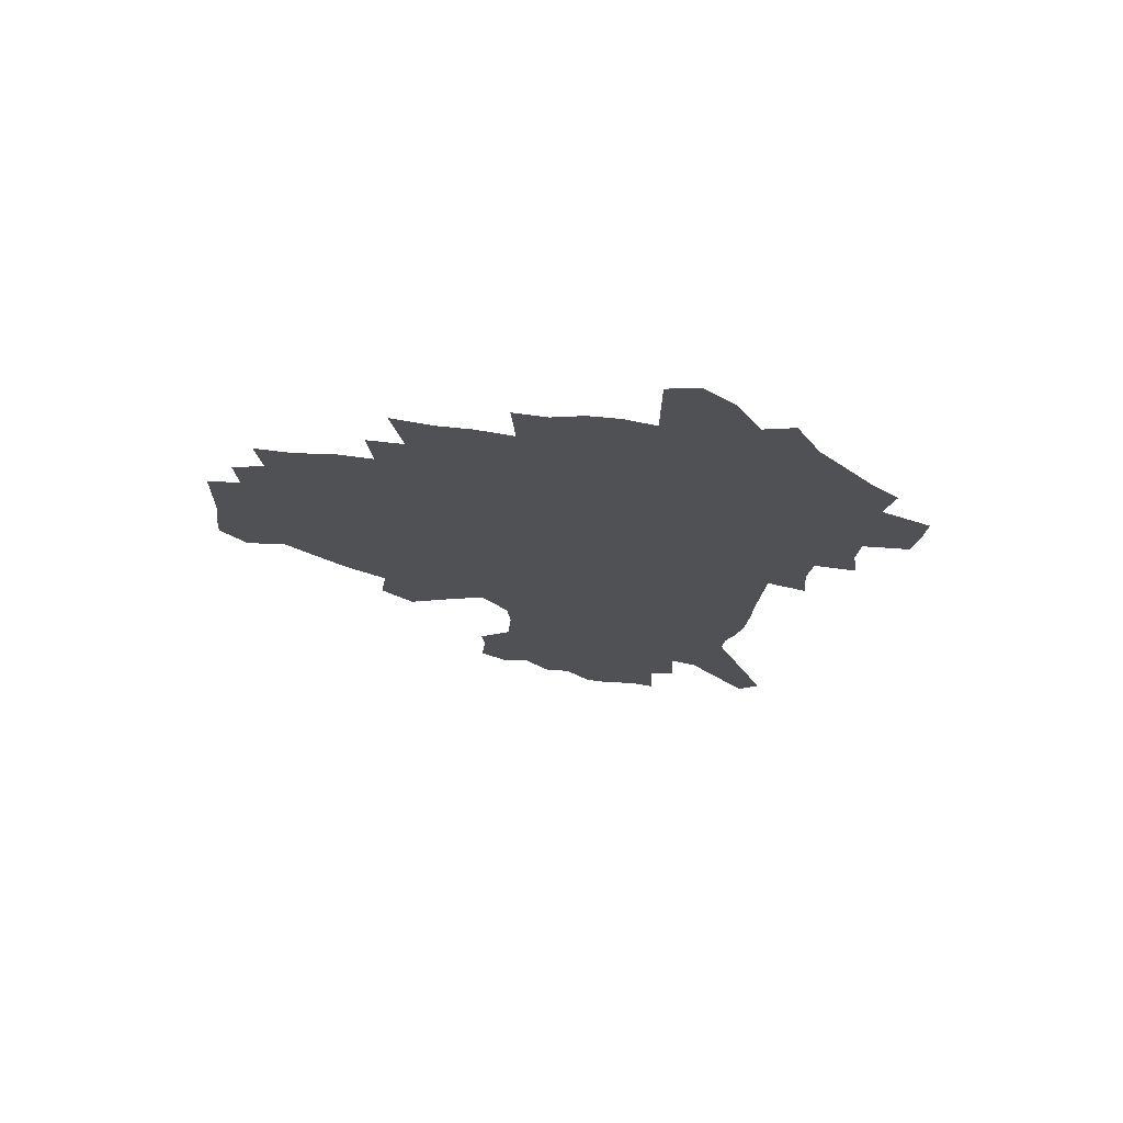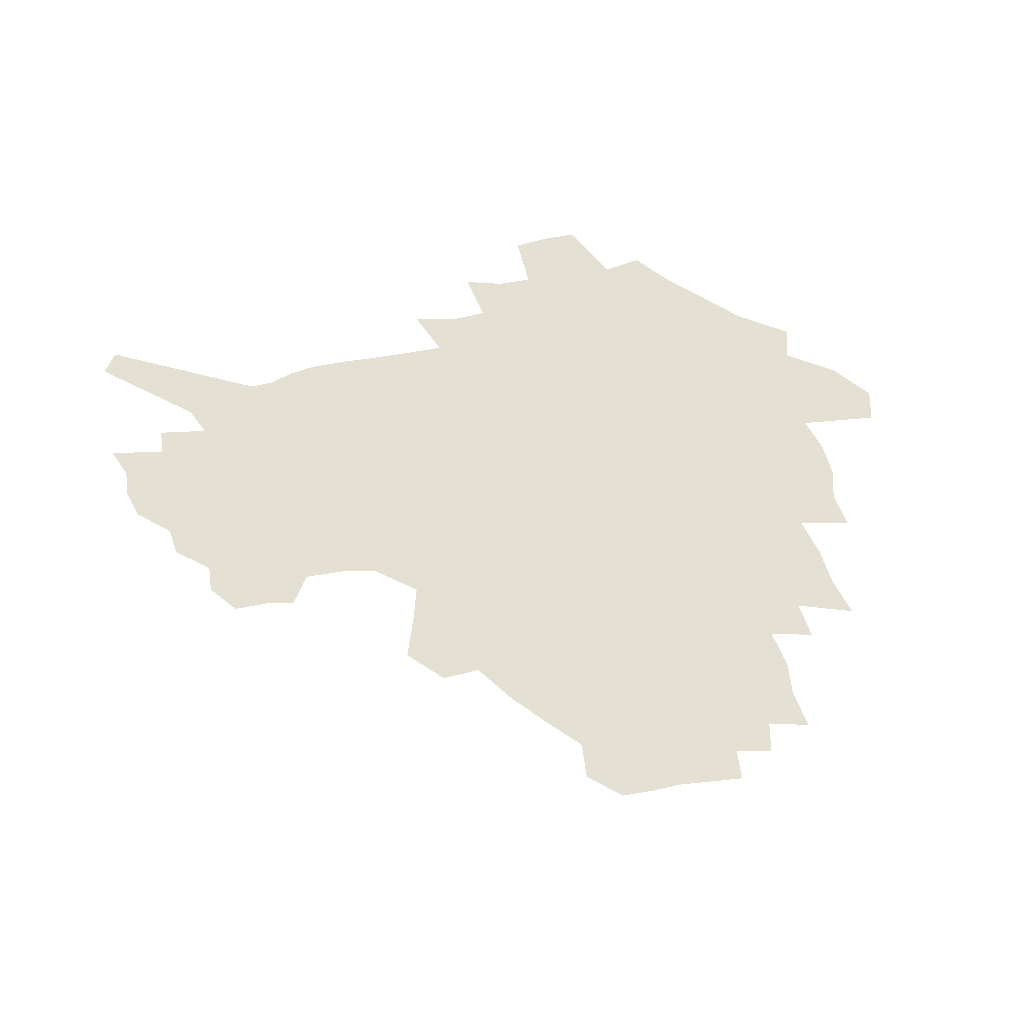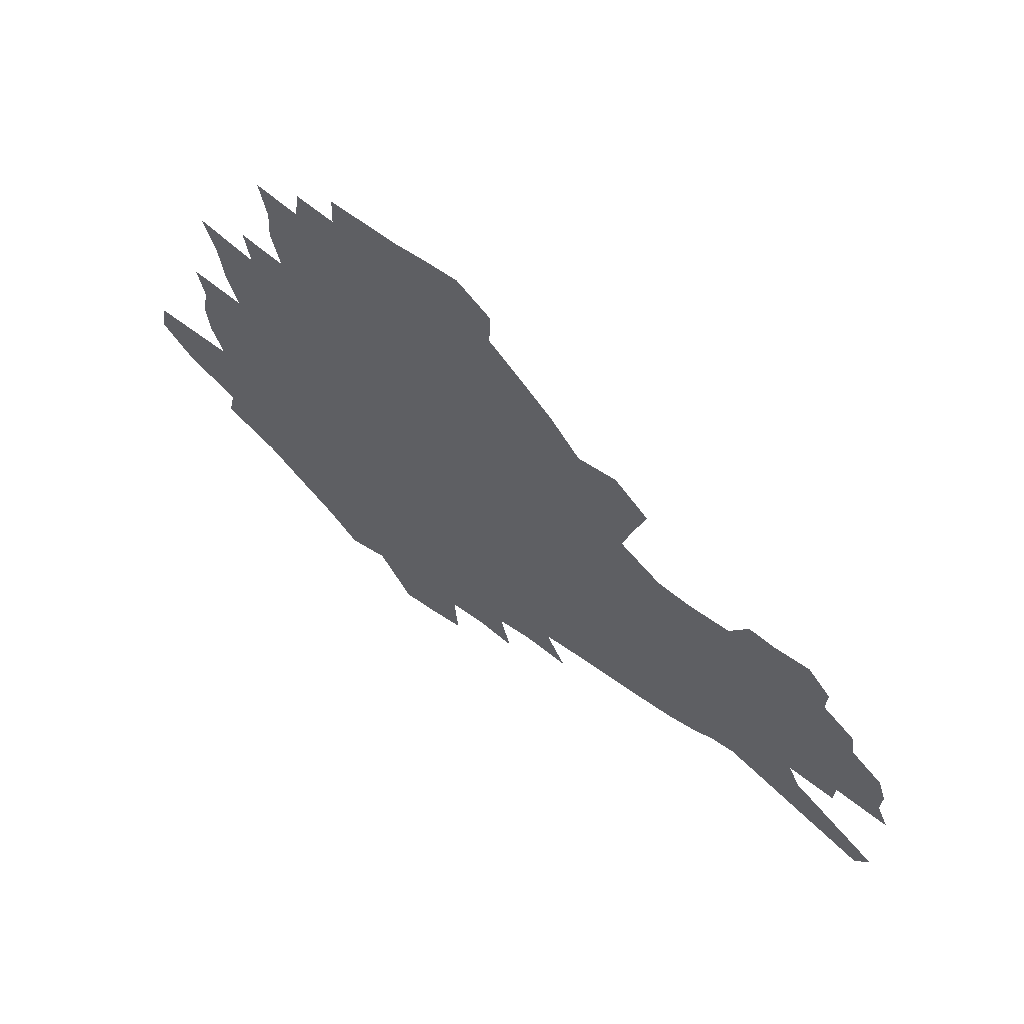
<metadata>
{"format":"obj","ext":"obj","renderer":"f3d","projection":"perspective","resolution":1024,"background":"white","views":[{"elev":-20.0,"azim":-95.8,"up":"+Z"},{"elev":65.2,"azim":169.5,"up":"+Z"},{"elev":62.6,"azim":35.6,"up":"+Y"}]}
</metadata>
<code>
v 224.7 186 0
v 209.3 203.6 0
v 212 218.4 0
v 245 156.6 0
v 248.2 171.6 0
v 248.2 186.1 0
v 249.8 200.5 0
v 248.9 215 0
v 243.2 231.2 0
v 241.6 246.8 0
v 244.7 261.5 0
v 241.4 278 0
v 269.2 141.9 0
v 273.7 157.3 0
v 275 171.3 0
v 275.4 185 0
v 270.3 199.6 0
v 270 213.8 0
v 270 228.1 0
v 271.3 242.3 0
v 268.8 257.6 0
v 265.9 273.6 0
v 260.3 291.9 0
v 258.2 308.8 0
v 252.1 328.3 0
v 286.3 126.4 0
v 291 143 0
v 295.7 158.4 0
v 296.5 171.6 0
v 293.3 185 0
v 291.2 198.6 0
v 290.5 212.2 0
v 287.9 226.6 0
v 289.3 240.3 0
v 289 254.6 0
v 286.4 270.1 0
v 282.6 287.1 0
v 280.5 303.7 0
v 279 320.1 0
v 276.2 337.4 0
v 303.2 111.3 0
v 306.7 128.8 0
v 309.9 144.8 0
v 311.9 159 0
v 312.3 172 0
v 310.9 184.8 0
v 309.6 197.8 0
v 307.8 211.3 0
v 306.9 224.8 0
v 305.3 238.9 0
v 306.3 252.3 0
v 304 267.6 0
v 300.7 284.3 0
v 297 302.2 0
v 297.4 317.3 0
v 296.9 333 0
v 292.8 351.5 0
v 293.8 366.7 0
v 290.2 385.3 0
v 318.5 94.71 0
v 320.8 113.2 0
v 323.1 130.2 0
v 324.6 145.2 0
v 326.2 159.5 0
v 326.5 172.3 0
v 325.8 184.8 0
v 324.6 197.5 0
v 324.1 210.4 0
v 323.7 223.4 0
v 322.7 236.9 0
v 320.9 251.4 0
v 318.6 267 0
v 316.9 282.7 0
v 314.7 299.4 0
v 312.2 316.9 0
v 314 331.3 0
v 313.3 347.1 0
v 312.4 363.3 0
v 309.9 380.9 0
v 312.2 395.3 0
v 336.3 97.76 0
v 337.1 115.4 0
v 338 131.4 0
v 339 146.4 0
v 339.4 159.8 0
v 339.7 172.7 0
v 339.5 185 0
v 339.1 197.3 0
v 338 210 0
v 337.6 222.7 0
v 337.3 235.7 0
v 335 250.6 0
v 335.4 264.1 0
v 332.5 281.2 0
v 330.1 298.6 0
v 329.8 314.2 0
v 329.8 329.7 0
v 329.1 345.9 0
v 329.1 361.5 0
v 329 377.2 0
v 329.7 392.2 0
v 330.3 406.8 0
v 351.9 70.84 0
v 351.5 96.91 0
v 351.6 115.9 0
v 352.3 133.4 0
v 352.4 147.4 0
v 352.2 160.3 0
v 352.2 172.9 0
v 351.9 185.1 0
v 351.9 197.2 0
v 351.4 209.6 0
v 351.2 222.1 0
v 350.5 235.3 0
v 350.4 248.3 0
v 348.9 263.5 0
v 346.6 281.1 0
v 345.8 296.8 0
v 345.2 313.1 0
v 345.2 328.5 0
v 345 344.5 0
v 344.8 360.3 0
v 345.9 375 0
v 345 391.4 0
v 346.3 405.5 0
v 367.9 70.81 0
v 366.6 98.46 0
v 365.7 116.8 0
v 365.3 134.2 0
v 364.9 147.6 0
v 364.5 160.3 0
v 364.3 172.9 0
v 364 185.2 0
v 363.8 197.4 0
v 363.7 209.7 0
v 363.4 222.2 0
v 363.2 234.9 0
v 363.1 247.9 0
v 363 261.4 0
v 360.5 280.6 0
v 359.7 298 0
v 359.9 312.6 0
v 359.9 328.7 0
v 360.4 343.6 0
v 360.5 359.2 0
v 361.3 374 0
v 361.3 389.6 0
v 361.8 404.3 0
v 384 72.49 0
v 382.3 96.12 0
v 379.7 117.3 0
v 377.9 135.1 0
v 377.5 147.8 0
v 376.9 160.5 0
v 376.5 173 0
v 376.1 185.3 0
v 375.9 197.5 0
v 375.8 209.8 0
v 375.6 222.2 0
v 375.5 234.6 0
v 376.2 246.8 0
v 375.6 261 0
v 374.9 277.5 0
v 373.8 297 0
v 374.3 312.6 0
v 374.7 328.1 0
v 375.5 342.8 0
v 375.9 358.2 0
v 376.3 373.8 0
v 376.5 389.5 0
v 376.6 404.9 0
v 398.3 96.11 0
v 394.2 117.1 0
v 392.6 132.5 0
v 390.4 147.6 0
v 389.2 160.9 0
v 388.8 173.1 0
v 388.2 185.6 0
v 387.9 197.7 0
v 387.9 210.1 0
v 387.7 222.4 0
v 387.9 234.4 0
v 388.1 246.9 0
v 388.2 261.3 0
v 388.2 277.3 0
v 388.3 294.5 0
v 388.5 312.7 0
v 389.5 327.7 0
v 390.5 342.9 0
v 391.1 358.3 0
v 391.7 374.4 0
v 391.8 389.7 0
v 391.7 404.7 0
v 416.8 91.36 0
v 411.7 113.3 0
v 407.2 131.8 0
v 404.4 146.7 0
v 402.7 160.3 0
v 401 173.8 0
v 400 186.1 0
v 399.9 198.1 0
v 399.2 210.2 0
v 399.8 222.3 0
v 399.9 234.5 0
v 400.1 246.5 0
v 400.8 260.1 0
v 401.6 275.1 0
v 402.5 292 0
v 403.7 309 0
v 404.7 325.7 0
v 405.8 342.4 0
v 406.9 359.6 0
v 407.1 374.5 0
v 407.8 391.6 0
v 427.7 114.2 0
v 423 131 0
v 419.7 145.6 0
v 415.9 160.6 0
v 414.8 173.2 0
v 414 185.6 0
v 413.3 197.9 0
v 412.3 210.3 0
v 412 222.4 0
v 412.6 234.7 0
v 412.3 246.8 0
v 413.2 259.7 0
v 414.8 274.9 0
v 416.2 289.9 0
v 418.4 309 0
v 420.1 325.7 0
v 421.5 342.6 0
v 422.4 359.3 0
v 449.5 110.2 0
v 439.7 131.1 0
v 434 146.3 0
v 430.9 159.9 0
v 428.6 173 0
v 427.4 185.5 0
v 426.8 197.8 0
v 426 210.1 0
v 424.6 222.6 0
v 424.8 234.8 0
v 425.2 247.1 0
v 426.4 260.1 0
v 428.4 274.8 0
v 430.5 290.2 0
v 432.8 306.4 0
v 435.5 324.7 0
v 437.9 343.2 0
v 457.7 131.1 0
v 452.3 145.1 0
v 448.4 158.6 0
v 444.1 172.4 0
v 442.8 184.8 0
v 442.8 197 0
v 438.7 210.8 0
v 437.9 222.8 0
v 438.1 234.9 0
v 438.9 247.4 0
v 440.2 260.4 0
v 442.2 274.3 0
v 445 289.5 0
v 448.9 307.1 0
v 452 324.8 0
v 476.4 130.8 0
v 470.2 144.6 0
v 464.8 158.5 0
v 462.9 171 0
v 459.2 184.2 0
v 458.4 196.5 0
v 454.8 210 0
v 452.9 222.6 0
v 453 235 0
v 453.6 247.5 0
v 454.1 260.2 0
v 457.3 274.1 0
v 461.7 290.1 0
v 465.1 306.8 0
v 470.5 326 0
v 495 130.1 0
v 485.1 146 0
v 482.7 158.1 0
v 478.2 171.3 0
v 476.4 183.5 0
v 473.2 196.5 0
v 470.5 209.3 0
v 467.3 222.5 0
v 467.7 234.7 0
v 470.3 247.4 0
v 473 260.6 0
v 476.3 274.3 0
v 480.9 291 0
v 487.1 310 0
v 511.8 130.2 0
v 500.8 146.6 0
v 498.2 158.3 0
v 493.1 171.7 0
v 491.3 183.6 0
v 487 197 0
v 484.7 209.4 0
v 482.8 221.9 0
v 485 234 0
v 488.2 246.4 0
v 496.3 259.6 0
v 525.1 132.4 0
v 515.3 147.8 0
v 510.8 160.2 0
v 507.5 172.3 0
v 503.9 184.9 0
v 501.2 197.1 0
v 498.7 209.2 0
v 496.2 221.3 0
v 498.8 232.5 0
v 502.8 244.2 0
v 512.1 256.6 0
v 535.4 136 0
v 530.1 148.5 0
v 524.8 161 0
v 522.1 172.7 0
v 519.5 184.6 0
v 518.2 196.3 0
v 515.4 208.5 0
v 514.8 220 0
v 514.1 231.2 0
v 517.3 242.2 0
v 532.7 256.3 0
v 541.8 270 0
v 546.8 136.5 0
v 543 149.5 0
v 540.4 161 0
v 537.8 172.6 0
v 533.8 184.7 0
v 533.7 196 0
v 535.7 207.4 0
v 533.9 219.1 0
v 537.3 230.7 0
v 541.7 242.5 0
v 547.4 254.8 0
v 554.1 267.5 0
v 619.9 102.2 0
v 560.4 149 0
v 561.2 159.6 0
v 557.5 171.7 0
v 556.5 183.2 0
v 558.3 194.7 0
v 558.4 206.4 0
v 558.3 218.2 0
v 562.8 230.2 0
v 560.5 242.2 0
v 564.4 254.2 0
v 572.3 267.7 0
v 626.8 112 0
v 582.4 146.3 0
v 576 159.4 0
v 577.9 170.3 0
v 575.9 182.1 0
v 575.4 193.8 0
v 576.4 205.6 0
v 578.6 217.6 0
v 580.7 229.7 0
v 583.1 242 0
v 583.8 254.2 0
v 599.8 156.1 0
v 600.2 167.8 0
v 595.1 180.8 0
v 590.1 193.3 0
v 596.4 204.5 0
v 601.4 216.5 0
v 599.5 229.1 0
v 627.2 163.9 0
v 621.1 177.7 0
v 621.7 190.2 0
v 617.6 203.2 0
f 5 6 1
f 1 6 2
f 6 7 2
f 2 7 3
f 7 8 3
f 13 14 4
f 4 14 5
f 14 15 5
f 5 15 6
f 15 16 6
f 6 16 7
f 16 17 7
f 7 17 8
f 17 18 8
f 8 18 9
f 18 19 9
f 9 19 10
f 19 20 10
f 10 20 11
f 20 21 11
f 11 21 12
f 21 22 12
f 26 27 13
f 13 27 14
f 27 28 14
f 14 28 15
f 28 29 15
f 15 29 16
f 29 30 16
f 16 30 17
f 30 31 17
f 17 31 18
f 31 32 18
f 18 32 19
f 32 33 19
f 19 33 20
f 33 34 20
f 20 34 21
f 34 35 21
f 21 35 22
f 35 36 22
f 22 36 23
f 36 37 23
f 23 37 24
f 37 38 24
f 24 38 25
f 38 39 25
f 41 42 26
f 26 42 27
f 42 43 27
f 27 43 28
f 43 44 28
f 28 44 29
f 44 45 29
f 29 45 30
f 45 46 30
f 30 46 31
f 46 47 31
f 31 47 32
f 47 48 32
f 32 48 33
f 48 49 33
f 33 49 34
f 49 50 34
f 34 50 35
f 50 51 35
f 35 51 36
f 51 52 36
f 36 52 37
f 52 53 37
f 37 53 38
f 53 54 38
f 38 54 39
f 54 55 39
f 39 55 40
f 55 56 40
f 60 61 41
f 41 61 42
f 61 62 42
f 42 62 43
f 62 63 43
f 43 63 44
f 63 64 44
f 44 64 45
f 64 65 45
f 45 65 46
f 65 66 46
f 46 66 47
f 66 67 47
f 47 67 48
f 67 68 48
f 48 68 49
f 68 69 49
f 49 69 50
f 69 70 50
f 50 70 51
f 70 71 51
f 51 71 52
f 71 72 52
f 52 72 53
f 72 73 53
f 53 73 54
f 73 74 54
f 54 74 55
f 74 75 55
f 55 75 56
f 75 76 56
f 56 76 57
f 76 77 57
f 57 77 58
f 77 78 58
f 58 78 59
f 78 79 59
f 60 81 61
f 81 82 61
f 61 82 62
f 82 83 62
f 62 83 63
f 83 84 63
f 63 84 64
f 84 85 64
f 64 85 65
f 85 86 65
f 65 86 66
f 86 87 66
f 66 87 67
f 87 88 67
f 67 88 68
f 88 89 68
f 68 89 69
f 89 90 69
f 69 90 70
f 90 91 70
f 70 91 71
f 91 92 71
f 71 92 72
f 92 93 72
f 72 93 73
f 93 94 73
f 73 94 74
f 94 95 74
f 74 95 75
f 95 96 75
f 75 96 76
f 96 97 76
f 76 97 77
f 97 98 77
f 77 98 78
f 98 99 78
f 78 99 79
f 99 100 79
f 79 100 80
f 100 101 80
f 103 104 81
f 81 104 82
f 104 105 82
f 82 105 83
f 105 106 83
f 83 106 84
f 106 107 84
f 84 107 85
f 107 108 85
f 85 108 86
f 108 109 86
f 86 109 87
f 109 110 87
f 87 110 88
f 110 111 88
f 88 111 89
f 111 112 89
f 89 112 90
f 112 113 90
f 90 113 91
f 113 114 91
f 91 114 92
f 114 115 92
f 92 115 93
f 115 116 93
f 93 116 94
f 116 117 94
f 94 117 95
f 117 118 95
f 95 118 96
f 118 119 96
f 96 119 97
f 119 120 97
f 97 120 98
f 120 121 98
f 98 121 99
f 121 122 99
f 99 122 100
f 122 123 100
f 100 123 101
f 123 124 101
f 101 124 102
f 124 125 102
f 103 126 104
f 126 127 104
f 104 127 105
f 127 128 105
f 105 128 106
f 128 129 106
f 106 129 107
f 129 130 107
f 107 130 108
f 130 131 108
f 108 131 109
f 131 132 109
f 109 132 110
f 132 133 110
f 110 133 111
f 133 134 111
f 111 134 112
f 134 135 112
f 112 135 113
f 135 136 113
f 113 136 114
f 136 137 114
f 114 137 115
f 137 138 115
f 115 138 116
f 138 139 116
f 116 139 117
f 139 140 117
f 117 140 118
f 140 141 118
f 118 141 119
f 141 142 119
f 119 142 120
f 142 143 120
f 120 143 121
f 143 144 121
f 121 144 122
f 144 145 122
f 122 145 123
f 145 146 123
f 123 146 124
f 146 147 124
f 124 147 125
f 147 148 125
f 126 149 127
f 149 150 127
f 127 150 128
f 150 151 128
f 128 151 129
f 151 152 129
f 129 152 130
f 152 153 130
f 130 153 131
f 153 154 131
f 131 154 132
f 154 155 132
f 132 155 133
f 155 156 133
f 133 156 134
f 156 157 134
f 134 157 135
f 157 158 135
f 135 158 136
f 158 159 136
f 136 159 137
f 159 160 137
f 137 160 138
f 160 161 138
f 138 161 139
f 161 162 139
f 139 162 140
f 162 163 140
f 140 163 141
f 163 164 141
f 141 164 142
f 164 165 142
f 142 165 143
f 165 166 143
f 143 166 144
f 166 167 144
f 144 167 145
f 167 168 145
f 145 168 146
f 168 169 146
f 146 169 147
f 169 170 147
f 147 170 148
f 170 171 148
f 150 172 151
f 172 173 151
f 151 173 152
f 173 174 152
f 152 174 153
f 174 175 153
f 153 175 154
f 175 176 154
f 154 176 155
f 176 177 155
f 155 177 156
f 177 178 156
f 156 178 157
f 178 179 157
f 157 179 158
f 179 180 158
f 158 180 159
f 180 181 159
f 159 181 160
f 181 182 160
f 160 182 161
f 182 183 161
f 161 183 162
f 183 184 162
f 162 184 163
f 184 185 163
f 163 185 164
f 185 186 164
f 164 186 165
f 186 187 165
f 165 187 166
f 187 188 166
f 166 188 167
f 188 189 167
f 167 189 168
f 189 190 168
f 168 190 169
f 190 191 169
f 169 191 170
f 191 192 170
f 170 192 171
f 192 193 171
f 172 194 173
f 194 195 173
f 173 195 174
f 195 196 174
f 174 196 175
f 196 197 175
f 175 197 176
f 197 198 176
f 176 198 177
f 198 199 177
f 177 199 178
f 199 200 178
f 178 200 179
f 200 201 179
f 179 201 180
f 201 202 180
f 180 202 181
f 202 203 181
f 181 203 182
f 203 204 182
f 182 204 183
f 204 205 183
f 183 205 184
f 205 206 184
f 184 206 185
f 206 207 185
f 185 207 186
f 207 208 186
f 186 208 187
f 208 209 187
f 187 209 188
f 209 210 188
f 188 210 189
f 210 211 189
f 189 211 190
f 211 212 190
f 190 212 191
f 212 213 191
f 191 213 192
f 213 214 192
f 192 214 193
f 195 215 196
f 215 216 196
f 196 216 197
f 216 217 197
f 197 217 198
f 217 218 198
f 198 218 199
f 218 219 199
f 199 219 200
f 219 220 200
f 200 220 201
f 220 221 201
f 201 221 202
f 221 222 202
f 202 222 203
f 222 223 203
f 203 223 204
f 223 224 204
f 204 224 205
f 224 225 205
f 205 225 206
f 225 226 206
f 206 226 207
f 226 227 207
f 207 227 208
f 227 228 208
f 208 228 209
f 228 229 209
f 209 229 210
f 229 230 210
f 210 230 211
f 230 231 211
f 211 231 212
f 231 232 212
f 212 232 213
f 215 233 216
f 233 234 216
f 216 234 217
f 234 235 217
f 217 235 218
f 235 236 218
f 218 236 219
f 236 237 219
f 219 237 220
f 237 238 220
f 220 238 221
f 238 239 221
f 221 239 222
f 239 240 222
f 222 240 223
f 240 241 223
f 223 241 224
f 241 242 224
f 224 242 225
f 242 243 225
f 225 243 226
f 243 244 226
f 226 244 227
f 244 245 227
f 227 245 228
f 245 246 228
f 228 246 229
f 246 247 229
f 229 247 230
f 247 248 230
f 230 248 231
f 248 249 231
f 231 249 232
f 234 250 235
f 250 251 235
f 235 251 236
f 251 252 236
f 236 252 237
f 252 253 237
f 237 253 238
f 253 254 238
f 238 254 239
f 254 255 239
f 239 255 240
f 255 256 240
f 240 256 241
f 256 257 241
f 241 257 242
f 257 258 242
f 242 258 243
f 258 259 243
f 243 259 244
f 259 260 244
f 244 260 245
f 260 261 245
f 245 261 246
f 261 262 246
f 246 262 247
f 262 263 247
f 247 263 248
f 263 264 248
f 248 264 249
f 250 265 251
f 265 266 251
f 251 266 252
f 266 267 252
f 252 267 253
f 267 268 253
f 253 268 254
f 268 269 254
f 254 269 255
f 269 270 255
f 255 270 256
f 270 271 256
f 256 271 257
f 271 272 257
f 257 272 258
f 272 273 258
f 258 273 259
f 273 274 259
f 259 274 260
f 274 275 260
f 260 275 261
f 275 276 261
f 261 276 262
f 276 277 262
f 262 277 263
f 277 278 263
f 263 278 264
f 278 279 264
f 265 280 266
f 280 281 266
f 266 281 267
f 281 282 267
f 267 282 268
f 282 283 268
f 268 283 269
f 283 284 269
f 269 284 270
f 284 285 270
f 270 285 271
f 285 286 271
f 271 286 272
f 286 287 272
f 272 287 273
f 287 288 273
f 273 288 274
f 288 289 274
f 274 289 275
f 289 290 275
f 275 290 276
f 290 291 276
f 276 291 277
f 291 292 277
f 277 292 278
f 292 293 278
f 278 293 279
f 280 294 281
f 294 295 281
f 281 295 282
f 295 296 282
f 282 296 283
f 296 297 283
f 283 297 284
f 297 298 284
f 284 298 285
f 298 299 285
f 285 299 286
f 299 300 286
f 286 300 287
f 300 301 287
f 287 301 288
f 301 302 288
f 288 302 289
f 302 303 289
f 289 303 290
f 303 304 290
f 290 304 291
f 294 305 295
f 305 306 295
f 295 306 296
f 306 307 296
f 296 307 297
f 307 308 297
f 297 308 298
f 308 309 298
f 298 309 299
f 309 310 299
f 299 310 300
f 310 311 300
f 300 311 301
f 311 312 301
f 301 312 302
f 312 313 302
f 302 313 303
f 313 314 303
f 303 314 304
f 314 315 304
f 305 316 306
f 316 317 306
f 306 317 307
f 317 318 307
f 307 318 308
f 318 319 308
f 308 319 309
f 319 320 309
f 309 320 310
f 320 321 310
f 310 321 311
f 321 322 311
f 311 322 312
f 322 323 312
f 312 323 313
f 323 324 313
f 313 324 314
f 324 325 314
f 314 325 315
f 325 326 315
f 316 328 317
f 328 329 317
f 317 329 318
f 329 330 318
f 318 330 319
f 330 331 319
f 319 331 320
f 331 332 320
f 320 332 321
f 332 333 321
f 321 333 322
f 333 334 322
f 322 334 323
f 334 335 323
f 323 335 324
f 335 336 324
f 324 336 325
f 336 337 325
f 325 337 326
f 337 338 326
f 326 338 327
f 338 339 327
f 328 340 329
f 340 341 329
f 329 341 330
f 341 342 330
f 330 342 331
f 342 343 331
f 331 343 332
f 343 344 332
f 332 344 333
f 344 345 333
f 333 345 334
f 345 346 334
f 334 346 335
f 346 347 335
f 335 347 336
f 347 348 336
f 336 348 337
f 348 349 337
f 337 349 338
f 349 350 338
f 338 350 339
f 350 351 339
f 340 352 341
f 352 353 341
f 341 353 342
f 353 354 342
f 342 354 343
f 354 355 343
f 343 355 344
f 355 356 344
f 344 356 345
f 356 357 345
f 345 357 346
f 357 358 346
f 346 358 347
f 358 359 347
f 347 359 348
f 359 360 348
f 348 360 349
f 360 361 349
f 349 361 350
f 361 362 350
f 350 362 351
f 354 363 355
f 363 364 355
f 355 364 356
f 364 365 356
f 356 365 357
f 365 366 357
f 357 366 358
f 366 367 358
f 358 367 359
f 367 368 359
f 359 368 360
f 368 369 360
f 360 369 361
f 364 370 365
f 370 371 365
f 365 371 366
f 371 372 366
f 366 372 367
f 372 373 367
f 367 373 368

</code>
